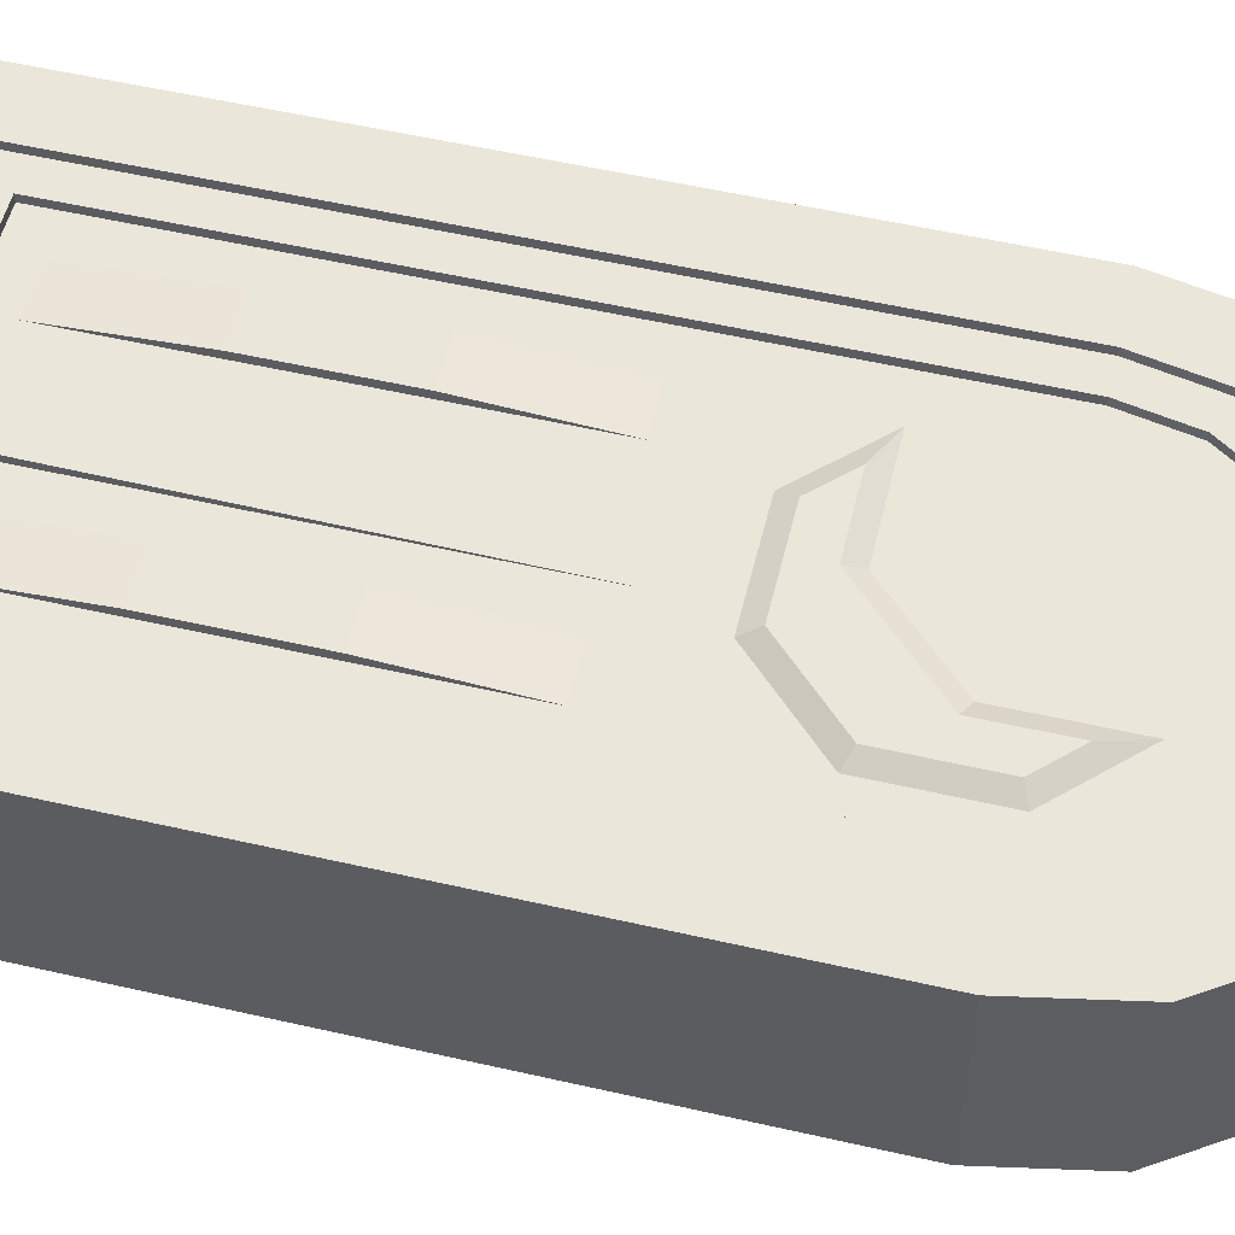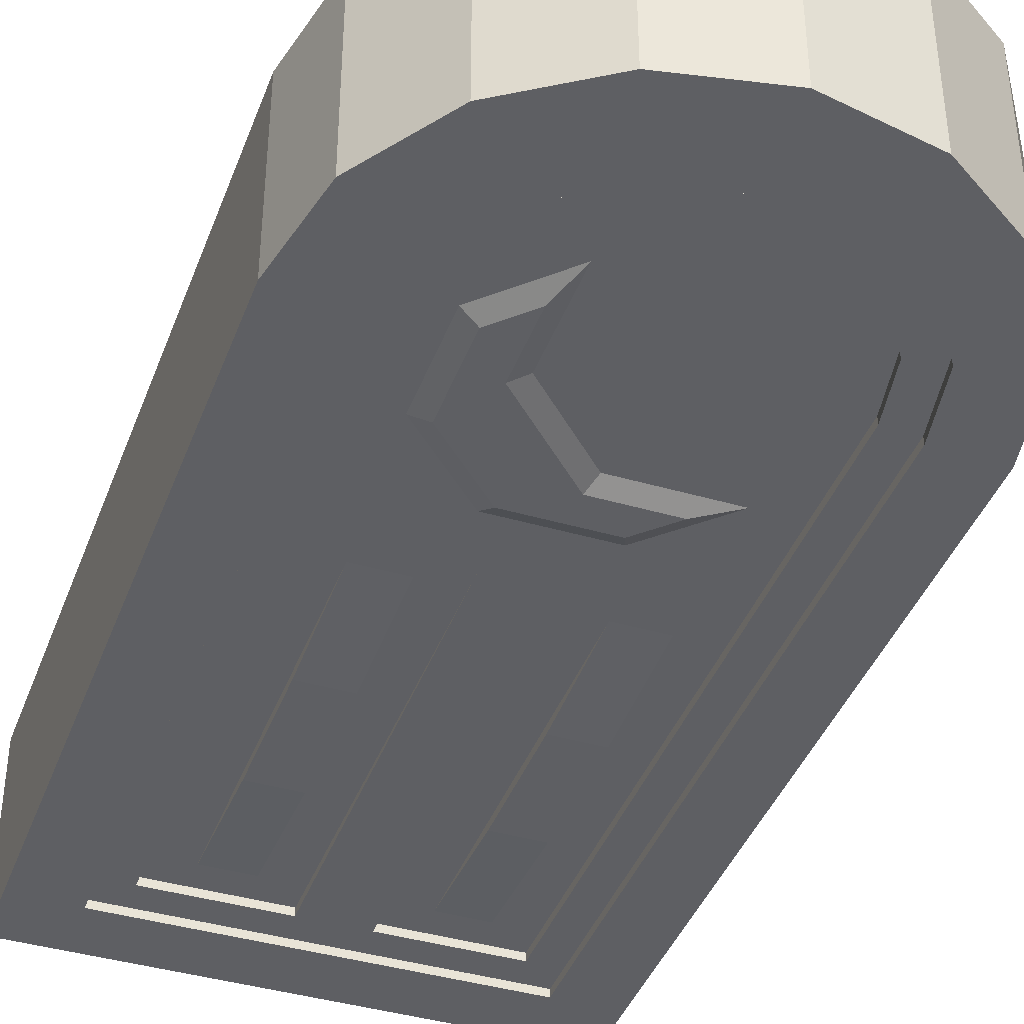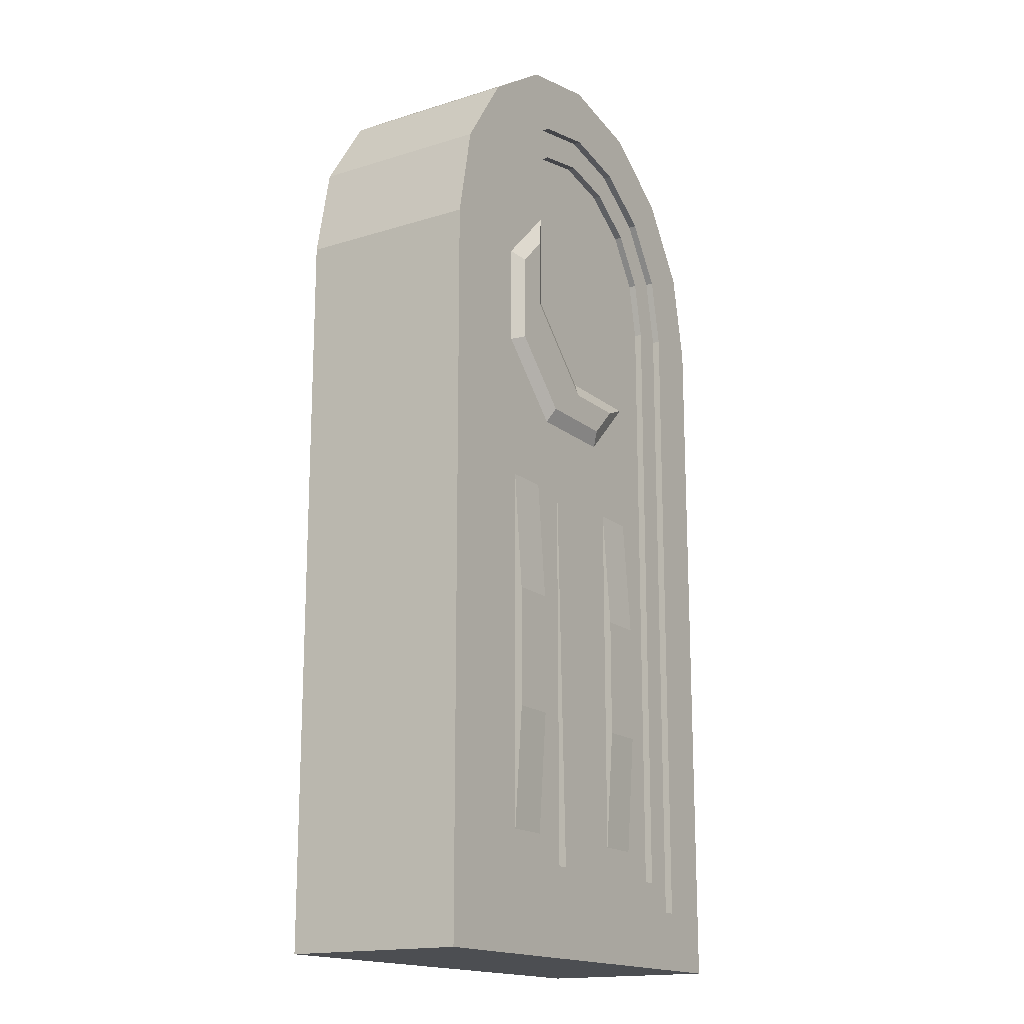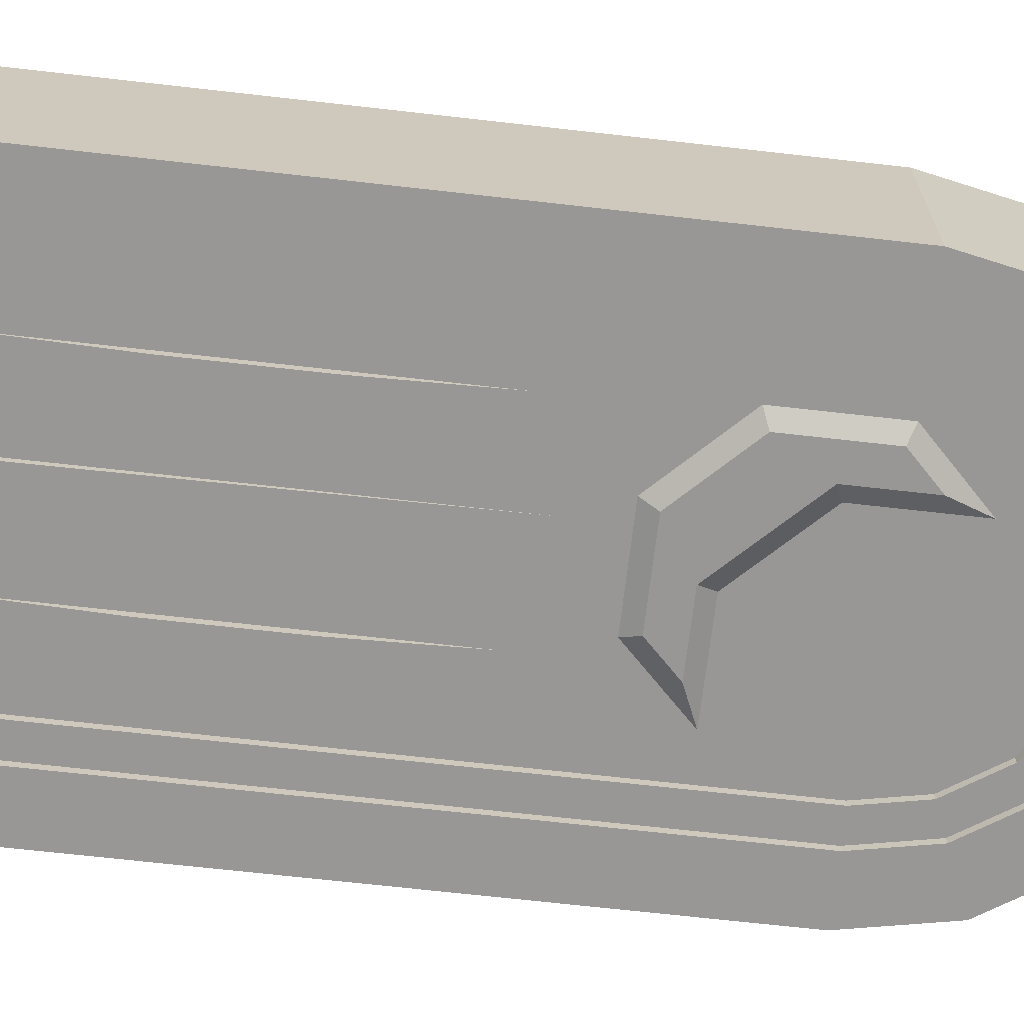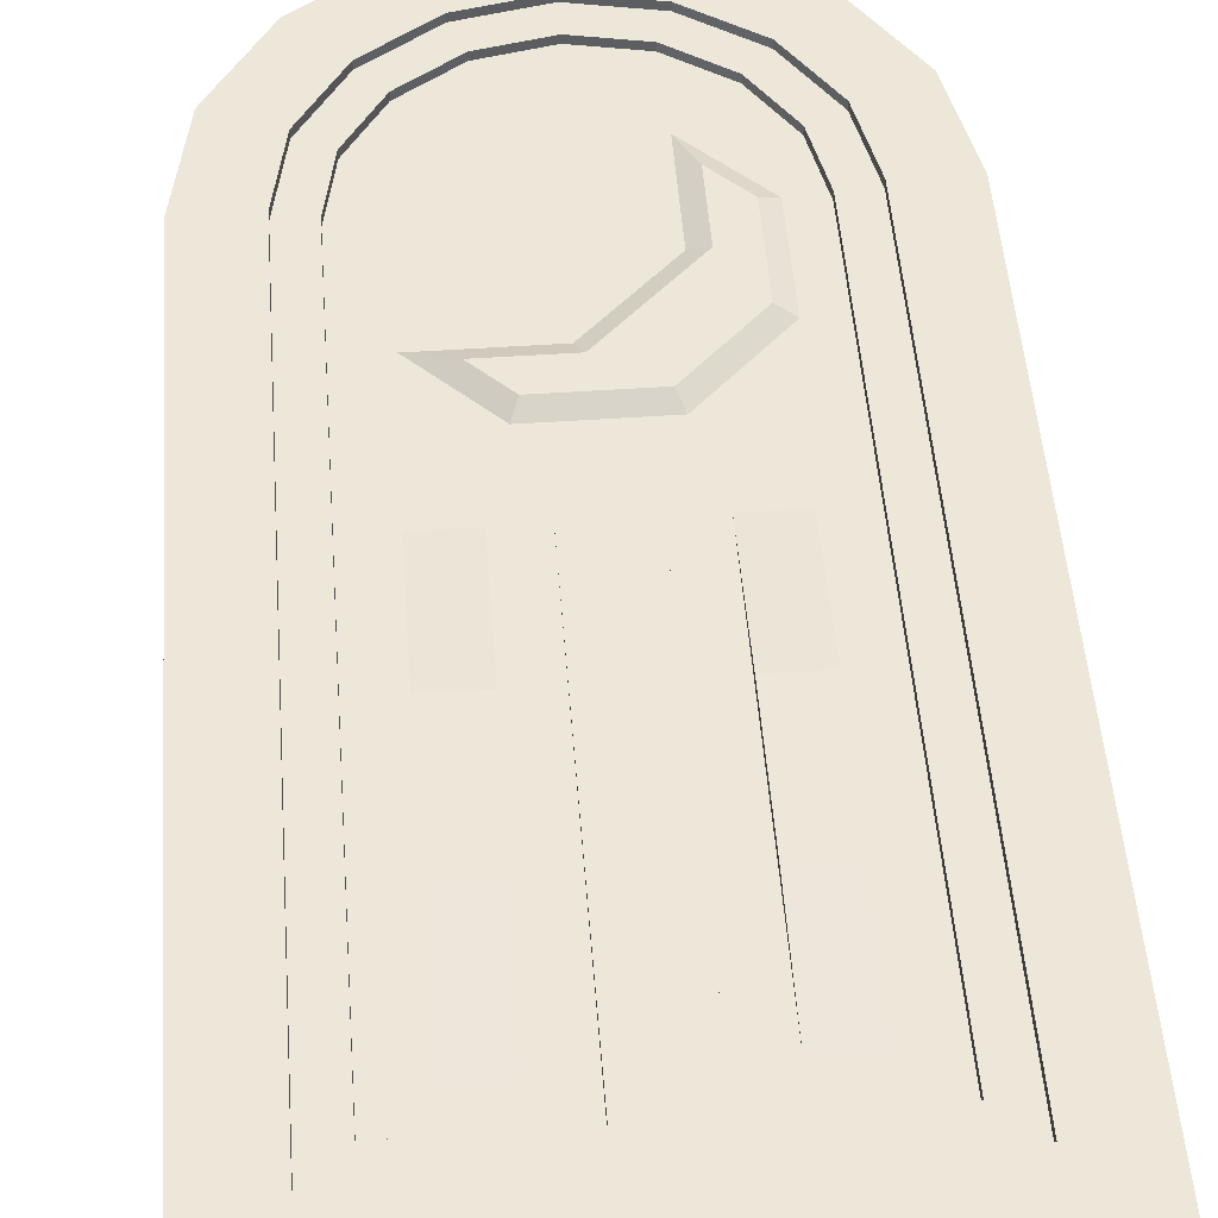
<metadata>
{"format":"obj","ext":"obj","renderer":"f3d","projection":"perspective","resolution":1024,"background":"white","views":[{"elev":54.7,"azim":103.6,"up":"+Z"},{"elev":-40.9,"azim":160.4,"up":"+Z"},{"elev":-16.7,"azim":122.3,"up":"+Y"},{"elev":-68.3,"azim":83.5,"up":"+Z"},{"elev":49.7,"azim":-4.3,"up":"+Z"}]}
</metadata>
<code>
o object1
g object1
v 0.1125 0.4 0.6375
v 0.1125 0.6 0.6375
v 0.1125 0.8 0.625
v 0.1125 0.2 0.625
v 0.1125 0.5 0.625
v 0.1875 0.6 0.6375
v 0.1875 0.4 0.6375
v 0.1875 0.2 0.625
v 0.1875 0.8 0.625
v 0.1875 0.5 0.625
v 0.07426 1.116 0.625
v 0.1 1.142 0.625
v 0.1 1.308 0.625
v 0.2 1.208 0.625
v 0.2 1.116 0.625
v 0.25 1.116 0.625
v 0.25 1.2 0.625
v 0.231 1.296 0.625
v 0.1768 1.377 0.625
v 0.09567 1.431 0.625
v 0 1.45 0.625
v -0.09567 1.431 0.625
v -0.1768 1.377 0.625
v -0.231 1.296 0.625
v -0.25 1.2 0.625
v -0.25 1.116 0.625
v 0.2 1.042 0.625
v 0.08284 0.925 0.625
v -0.08284 0.925 0.625
v -0.1828 1.025 0.625
v -0.01716 1.025 0.625
v -0.25 0.5 0.625
v -0.1875 0.5 0.625
v -0.1875 0.8 0.625
v -0.1125 0.8 0.625
v -0.1125 0.5 0.625
v -0.05 0.5 0.625
v -0.05 0.843 0.625
v 0.05 0.843 0.625
v 0.05 0.5 0.625
v 0.25 0.5 0.625
v 0.05 0.15 0.625
v 0.25 0.15 0.625
v -0.1125 0.2 0.625
v -0.1875 0.2 0.625
v -0.25 0.15 0.625
v -0.05 0.15 0.625
v 0.175 1.053 0.6375
v 0.07249 0.95 0.6375
v 0.125 1.248 0.6375
v 0.175 1.198 0.6375
v -0.07249 0.95 0.6375
v -0.1225 1 0.6375
v -0.006802 1 0.6375
v 0.125 1.132 0.6375
v -0.1875 0.4 0.6375
v -0.1125 0.4 0.6375
v -0.1125 0.6 0.6375
v -0.1875 0.6 0.6375
v 0.231 1.296 0.6375
v 0.1768 1.377 0.6375
v -0.25 0.8 0.6375
v -0.25 1.2 0.6375
v -0.231 1.296 0.6375
v -0.1768 1.377 0.6375
v -0.09567 1.431 0.6375
v 0 1.45 0.6375
v 0.09567 1.431 0.6375
v 0.25 1.2 0.6375
v 0.25 0.8 0.6375
v 0.3 0.8 0.6375
v 0.3 1.2 0.6375
v 0.2772 1.315 0.6375
v 0.2121 1.412 0.6375
v 0.1148 1.477 0.6375
v -0 1.5 0.6375
v -0.1148 1.477 0.6375
v -0.2121 1.412 0.6375
v -0.2772 1.315 0.6375
v -0.3 1.2 0.6375
v -0.3 0.8 0.6375
v 0.25 0.15 0.6375
v 0.05 0.15 0.6375
v -0.05 0.15 0.6375
v -0.25 0.15 0.6375
v -0.3 0.1 0.6375
v 0.3 0.1 0.6375
v -0.2772 1.315 0.65
v -0.2121 1.412 0.65
v -0.3 0.8 0.65
v -0.3 1.2 0.65
v -0.1148 1.477 0.65
v -0 1.5 0.65
v 0.1148 1.477 0.65
v 0.2121 1.412 0.65
v 0.2772 1.315 0.65
v 0.3 1.2 0.65
v 0.3 0.8 0.65
v 0.4 0.8 0.65
v 0.4 1.2 0.65
v 0.3696 1.353 0.65
v 0.2828 1.483 0.65
v 0.1531 1.57 0.65
v -0 1.6 0.65
v -0.1531 1.57 0.65
v -0.2828 1.483 0.65
v -0.3696 1.353 0.65
v -0.4 1.2 0.65
v -0.4 0.8 0.65
v 0.3 0.1 0.65
v -0.3 0.1 0.65
v -0.4 0 0.65
v 0.4 0 0.65
v -0.1531 1.57 0.35
v -0.2828 1.483 0.35
v -0.3 0.8 0.35
v -0.3 1.2 0.35
v -0.2772 1.315 0.35
v -0.2121 1.412 0.35
v -0.1148 1.477 0.35
v -0 1.5 0.35
v 0.1148 1.477 0.35
v 0.2121 1.412 0.35
v 0.2772 1.315 0.35
v 0.3 1.2 0.35
v 0.3 0.8 0.35
v 0.4 0.8 0.35
v 0.4 1.2 0.35
v 0.3696 1.353 0.35
v 0.2828 1.483 0.35
v 0.1531 1.57 0.35
v -0 1.6 0.35
v -0.3696 1.353 0.35
v -0.4 1.2 0.35
v -0.4 0.8 0.35
v 0.3 0.1 0.35
v -0.3 0.1 0.35
v -0.4 0 0.35
v 0.4 0 0.35
v 0.3 1.2 0.3625
v 0.3 0.1 0.3625
v 0.3 0.8 0.3625
v -0.25 0.8 0.3625
v -0.25 1.2 0.3625
v -0.231 1.296 0.3625
v -0.1768 1.377 0.3625
v -0.09567 1.431 0.3625
v 0 1.45 0.3625
v 0.09567 1.431 0.3625
v 0.1768 1.377 0.3625
v 0.231 1.296 0.3625
v 0.25 1.2 0.3625
v 0.25 0.8 0.3625
v 0.2772 1.315 0.3625
v 0.2121 1.412 0.3625
v 0.1148 1.477 0.3625
v -0 1.5 0.3625
v -0.1148 1.477 0.3625
v -0.2121 1.412 0.3625
v -0.2772 1.315 0.3625
v -0.3 1.2 0.3625
v -0.3 0.8 0.3625
v 0.25 0.15 0.3625
v 0.05 0.15 0.3625
v -0.05 0.15 0.3625
v -0.25 0.15 0.3625
v -0.3 0.1 0.3625
v -0.25 1.2 0.375
v -0.25 0.15 0.375
v -0.25 1.116 0.375
v -0.25 0.5 0.375
v 0.07426 1.116 0.375
v 0.1 1.142 0.375
v 0.1 1.308 0.375
v 0.2 1.208 0.375
v 0.2 1.116 0.375
v 0.25 1.116 0.375
v 0.25 1.2 0.375
v 0.231 1.296 0.375
v 0.1768 1.377 0.375
v 0.09567 1.431 0.375
v 0 1.45 0.375
v -0.09567 1.431 0.375
v -0.1768 1.377 0.375
v -0.231 1.296 0.375
v 0.2 1.042 0.375
v 0.08284 0.925 0.375
v -0.08284 0.925 0.375
v -0.1828 1.025 0.375
v -0.01716 1.025 0.375
v -0.1875 0.5 0.375
v -0.1875 0.8 0.375
v -0.1125 0.8 0.375
v -0.1125 0.5 0.375
v -0.05 0.5 0.375
v -0.05 0.843 0.375
v 0.05 0.843 0.375
v 0.05 0.5 0.375
v 0.1125 0.5 0.375
v 0.1125 0.8 0.375
v 0.1875 0.8 0.375
v 0.1875 0.5 0.375
v 0.25 0.5 0.375
v 0.1875 0.2 0.375
v 0.1125 0.2 0.375
v 0.05 0.15 0.375
v 0.25 0.15 0.375
v -0.1125 0.2 0.375
v -0.1875 0.2 0.375
v -0.05 0.15 0.375
v -0.07249 0.95 0.3625
v -0.1225 1 0.3625
v 0.125 1.248 0.3625
v 0.175 1.198 0.3625
v 0.175 1.053 0.3625
v 0.07249 0.95 0.3625
v -0.006802 1 0.3625
v 0.125 1.132 0.3625
v -0.1125 0.6 0.3625
v -0.1875 0.6 0.3625
v -0.1125 0.4 0.3625
v -0.1875 0.4 0.3625
v 0.1125 0.6 0.3625
v 0.1875 0.6 0.3625
v 0.1125 0.4 0.3625
v 0.1875 0.4 0.3625
f 2 3 5
f 1 5 4
f 1 2 5
f 7 6 1
f 6 2 1
f 10 9 6
f 8 10 7
f 10 6 7
f 8 7 4
f 7 1 4
f 38 83 39
f 60 72 74
f 72 73 74
f 68 61 74
f 74 75 76
f 82 83 86
f 84 85 86
f 85 62 81
f 63 80 81
f 67 68 76
f 64 78 80
f 65 66 78
f 66 67 76
f 68 74 76
f 61 60 74
f 60 69 72
f 69 71 72
f 69 70 71
f 66 76 78
f 76 77 78
f 64 65 78
f 78 79 80
f 63 64 80
f 81 62 63
f 85 81 86
f 82 87 71
f 82 86 87
f 71 70 82
f 83 84 86
f 38 84 83
f 4 40 42
f 40 5 3
f 4 5 40
f 8 4 42
f 41 10 8
f 27 28 9
f 39 3 9
f 39 40 3
f 15 16 17
f 14 17 18
f 13 14 19
f 19 20 21
f 12 13 22
f 22 25 11
f 30 11 26
f 26 32 34
f 29 34 38
f 28 39 9
f 9 10 41
f 8 43 41
f 8 42 43
f 35 37 38
f 44 47 37
f 44 46 47
f 44 45 46
f 37 36 44
f 35 36 37
f 28 29 39
f 29 38 39
f 34 35 38
f 45 32 46
f 45 33 32
f 32 33 34
f 29 30 34
f 30 26 34
f 30 31 11
f 25 26 11
f 22 24 25
f 22 23 24
f 11 12 22
f 13 21 22
f 13 19 21
f 14 18 19
f 27 9 16
f 9 41 16
f 16 15 27
f 14 15 17
f 49 28 27
f 49 27 48
f 51 50 55
f 55 54 48
f 54 49 48
f 54 52 49
f 54 53 52
f 48 51 55
f 48 27 15
f 15 14 51
f 48 15 51
f 51 14 50
f 14 13 50
f 50 13 12
f 50 12 55
f 55 12 11
f 11 31 54
f 55 11 54
f 54 31 53
f 31 30 53
f 53 30 29
f 53 29 52
f 52 29 28
f 52 28 49
f 44 57 45
f 57 56 45
f 57 58 56
f 58 59 56
f 36 35 58
f 44 36 57
f 36 58 57
f 34 59 58
f 34 58 35
f 59 34 33
f 56 33 45
f 56 59 33
f 61 19 18
f 61 18 60
f 88 79 78
f 88 78 89
f 106 107 108
f 91 108 109
f 111 109 112
f 112 113 111
f 113 99 110
f 99 98 110
f 97 98 100
f 96 100 102
f 94 102 104
f 92 93 104
f 93 94 104
f 94 95 102
f 102 103 104
f 95 96 102
f 100 101 102
f 96 97 100
f 98 99 100
f 113 110 111
f 111 90 109
f 109 90 91
f 91 88 108
f 88 106 108
f 88 89 106
f 89 92 106
f 92 104 106
f 104 105 106
f 105 114 106
f 114 115 106
f 134 133 115
f 115 119 118
f 115 120 119
f 132 121 120
f 132 122 121
f 130 123 122
f 130 124 123
f 128 125 124
f 128 126 125
f 136 126 127
f 137 136 139
f 138 135 137
f 117 116 135
f 137 139 138
f 135 116 137
f 136 127 139
f 128 127 126
f 130 128 124
f 130 129 128
f 132 130 122
f 132 131 130
f 115 132 120
f 115 114 132
f 135 134 117
f 134 118 117
f 134 115 118
f 142 140 125
f 141 142 126
f 126 136 141
f 142 125 126
f 159 158 157
f 157 148 147
f 157 149 148
f 155 150 149
f 155 151 150
f 140 152 151
f 142 153 152
f 142 141 163
f 167 164 163
f 164 165 196
f 155 154 140
f 157 155 149
f 157 156 155
f 161 159 145
f 159 146 145
f 159 147 146
f 159 157 147
f 161 160 159
f 140 142 152
f 197 164 196
f 167 165 164
f 167 166 165
f 162 143 166
f 162 161 144
f 161 145 144
f 144 143 162
f 167 162 166
f 141 167 163
f 163 153 142
f 155 140 151
f 197 196 188
f 192 189 188
f 170 172 189
f 183 173 172
f 183 174 173
f 182 180 174
f 180 179 175
f 178 176 175
f 186 176 177
f 177 203 201
f 203 207 204
f 206 205 204
f 198 199 205
f 200 199 198
f 206 198 205
f 207 206 204
f 204 202 203
f 203 202 201
f 177 201 186
f 201 187 186
f 178 177 176
f 179 178 175
f 182 181 180
f 180 175 174
f 168 185 183
f 183 182 174
f 185 184 183
f 172 168 183
f 192 170 189
f 192 171 170
f 169 171 209
f 210 169 208
f 208 194 195
f 195 194 193
f 195 210 208
f 169 209 208
f 171 191 209
f 172 170 168
f 192 191 171
f 201 197 187
f 197 188 187
f 201 200 197
f 200 198 197
f 196 192 188
f 196 193 192
f 196 195 193
f 172 190 189
f 144 168 170
f 143 170 171
f 171 169 166
f 171 166 143
f 143 144 170
f 211 188 212
f 188 189 212
f 218 213 214
f 215 217 218
f 216 211 217
f 211 212 217
f 215 216 217
f 218 214 215
f 212 189 190
f 212 190 217
f 172 173 218
f 217 172 218
f 217 190 172
f 218 173 213
f 173 174 213
f 213 174 175
f 213 175 214
f 176 186 215
f 214 176 215
f 214 175 176
f 215 186 216
f 186 187 216
f 216 187 211
f 187 188 211
f 193 219 192
f 219 220 192
f 222 220 221
f 220 219 221
f 219 193 194
f 221 194 208
f 221 219 194
f 209 222 221
f 209 221 208
f 191 192 220
f 209 191 222
f 191 220 222
f 201 224 200
f 224 223 200
f 225 223 226
f 223 224 226
f 224 201 202
f 226 202 204
f 226 224 202
f 205 225 226
f 205 226 204
f 199 200 223
f 205 199 225
f 199 223 225
f 165 210 195
f 165 195 196
f 198 206 164
f 164 197 198
f 145 185 144
f 185 168 144
f 146 184 145
f 184 185 145
f 147 183 146
f 183 184 146
f 148 182 147
f 182 183 147
f 149 181 148
f 181 182 148
f 150 180 149
f 180 181 149
f 151 179 150
f 179 180 150
f 152 178 151
f 178 179 151
f 177 178 152
f 203 177 153
f 153 163 203
f 163 207 203
f 177 152 153
f 164 206 207
f 164 207 163
f 210 165 169
f 165 166 169
f 137 167 141
f 137 141 136
f 117 161 162
f 162 167 116
f 167 137 116
f 116 117 162
f 118 160 117
f 160 161 117
f 119 159 118
f 159 160 118
f 120 158 119
f 158 159 119
f 121 157 120
f 157 158 120
f 122 156 121
f 156 157 121
f 123 155 122
f 155 156 122
f 124 154 123
f 154 155 123
f 125 140 124
f 140 154 124
f 104 132 105
f 132 114 105
f 103 131 104
f 131 132 104
f 102 130 103
f 130 131 103
f 101 129 102
f 129 130 102
f 100 128 101
f 128 129 101
f 127 128 100
f 99 113 127
f 113 139 127
f 127 100 99
f 112 138 139
f 112 139 113
f 108 134 135
f 112 135 138
f 112 109 135
f 109 108 135
f 107 133 108
f 133 134 108
f 106 115 107
f 115 133 107
f 89 78 77
f 89 77 92
f 92 77 76
f 92 76 93
f 93 76 75
f 93 75 94
f 94 75 74
f 94 74 95
f 95 74 73
f 95 73 96
f 96 73 72
f 96 72 97
f 97 72 71
f 71 87 98
f 87 110 98
f 98 97 71
f 110 87 111
f 87 86 111
f 81 80 91
f 86 81 90
f 90 111 86
f 81 91 90
f 91 80 79
f 91 79 88
f 60 18 17
f 60 17 69
f 69 17 16
f 70 16 41
f 41 43 82
f 41 82 70
f 70 69 16
f 82 43 83
f 43 42 83
f 83 42 40
f 39 83 40
f 37 47 84
f 38 37 84
f 46 85 84
f 46 84 47
f 26 25 63
f 32 26 62
f 85 32 62
f 85 46 32
f 26 63 62
f 63 25 24
f 63 24 64
f 64 24 23
f 64 23 65
f 65 23 22
f 65 22 66
f 66 22 21
f 66 21 67
f 67 21 20
f 67 20 68
f 68 20 19
f 68 19 61
f 3 2 6
f 3 6 9

</code>
